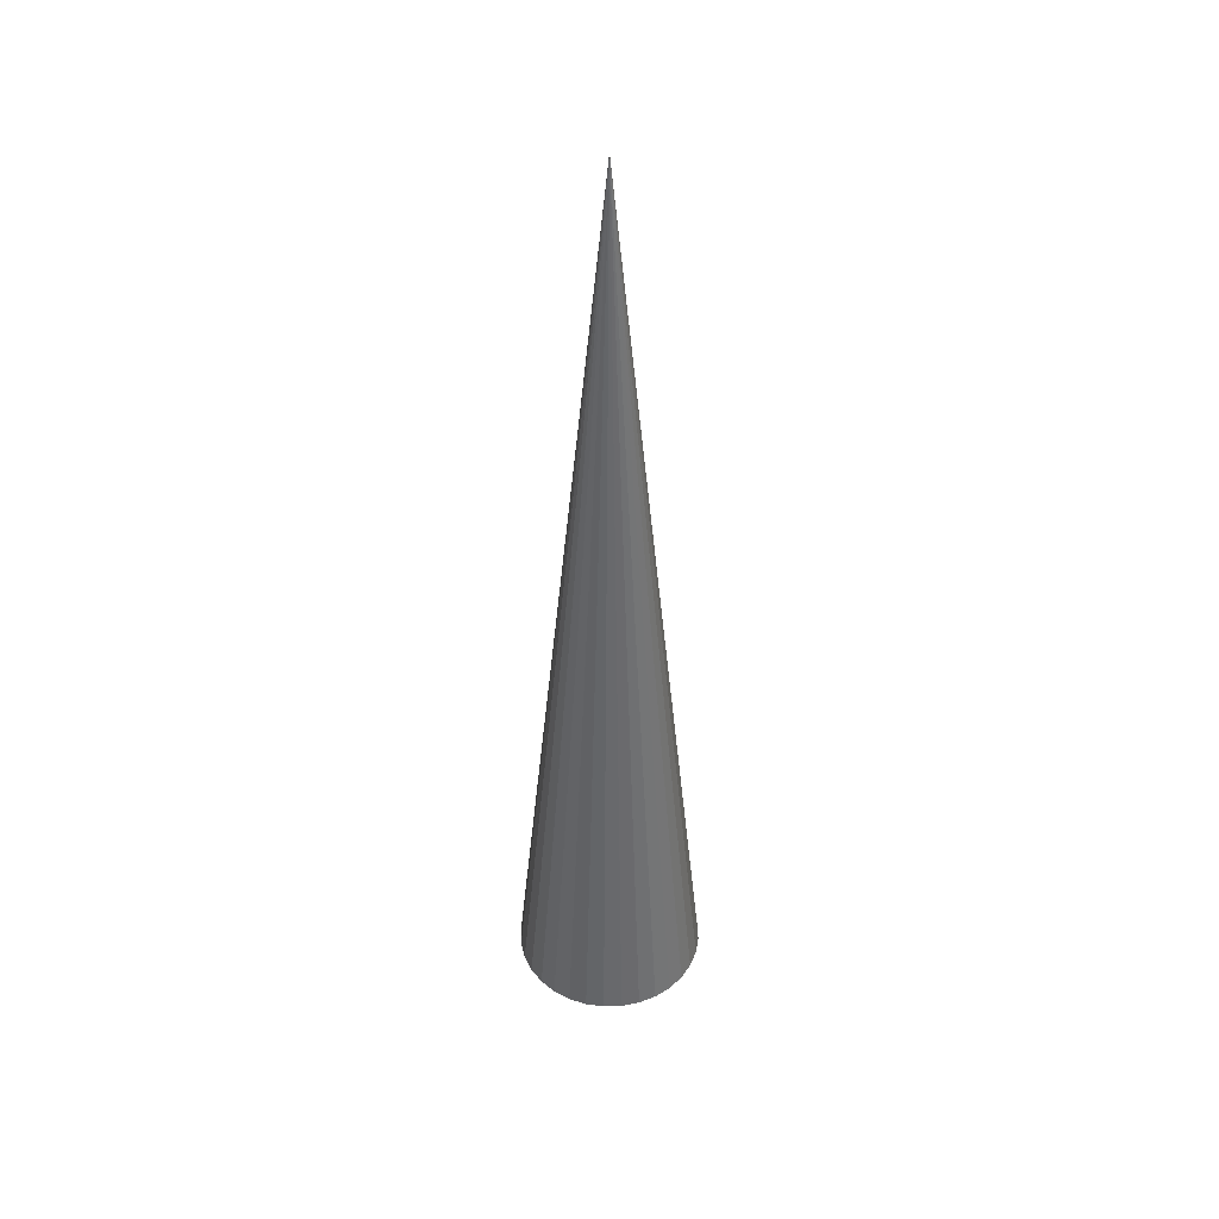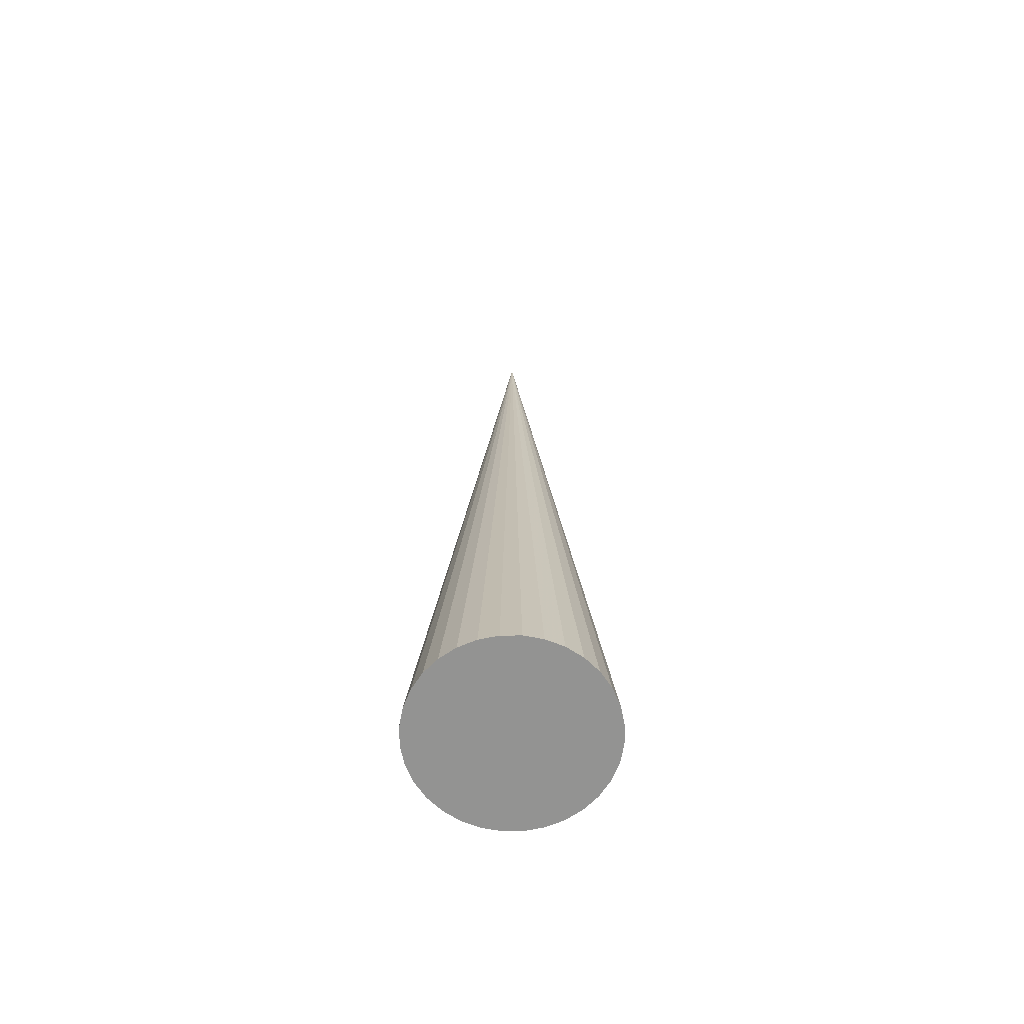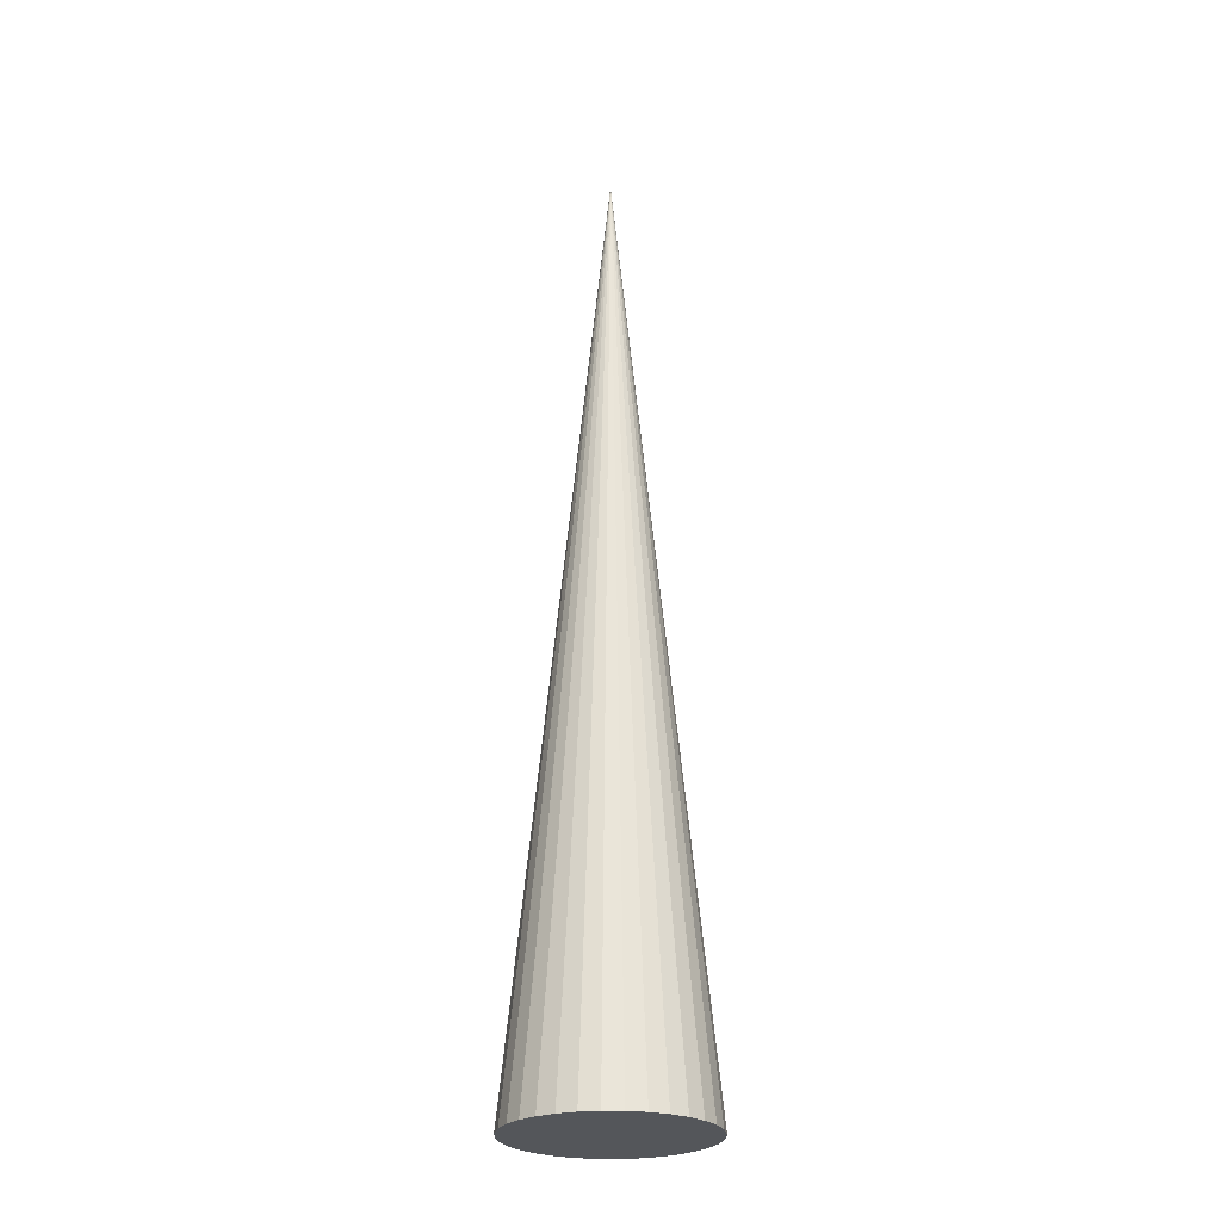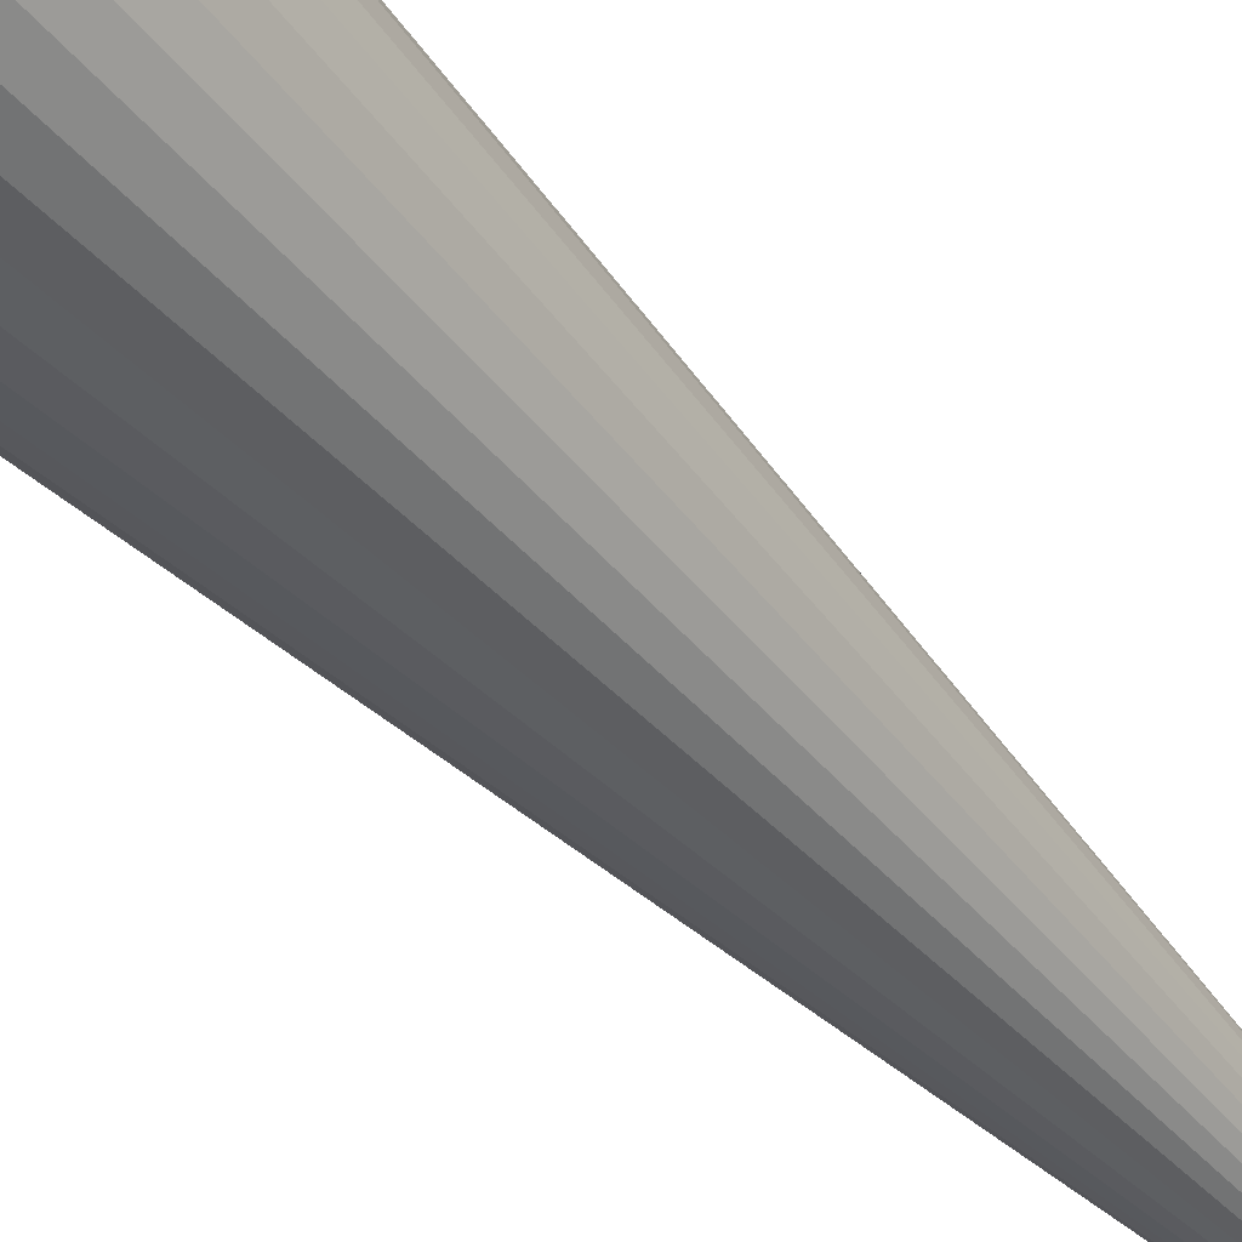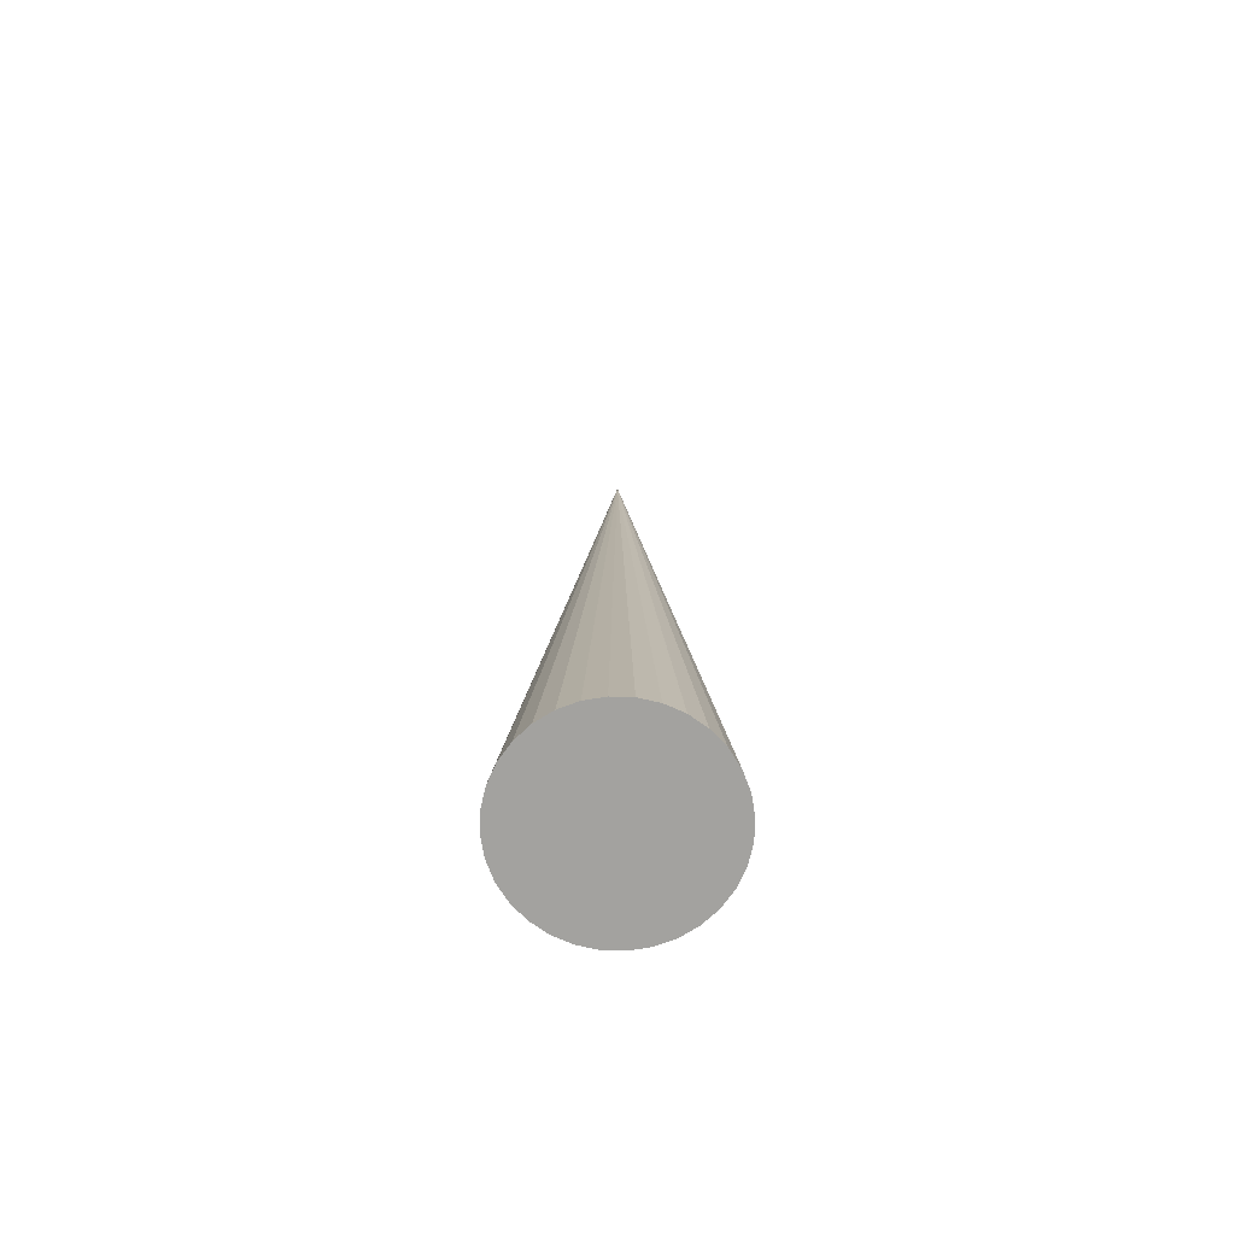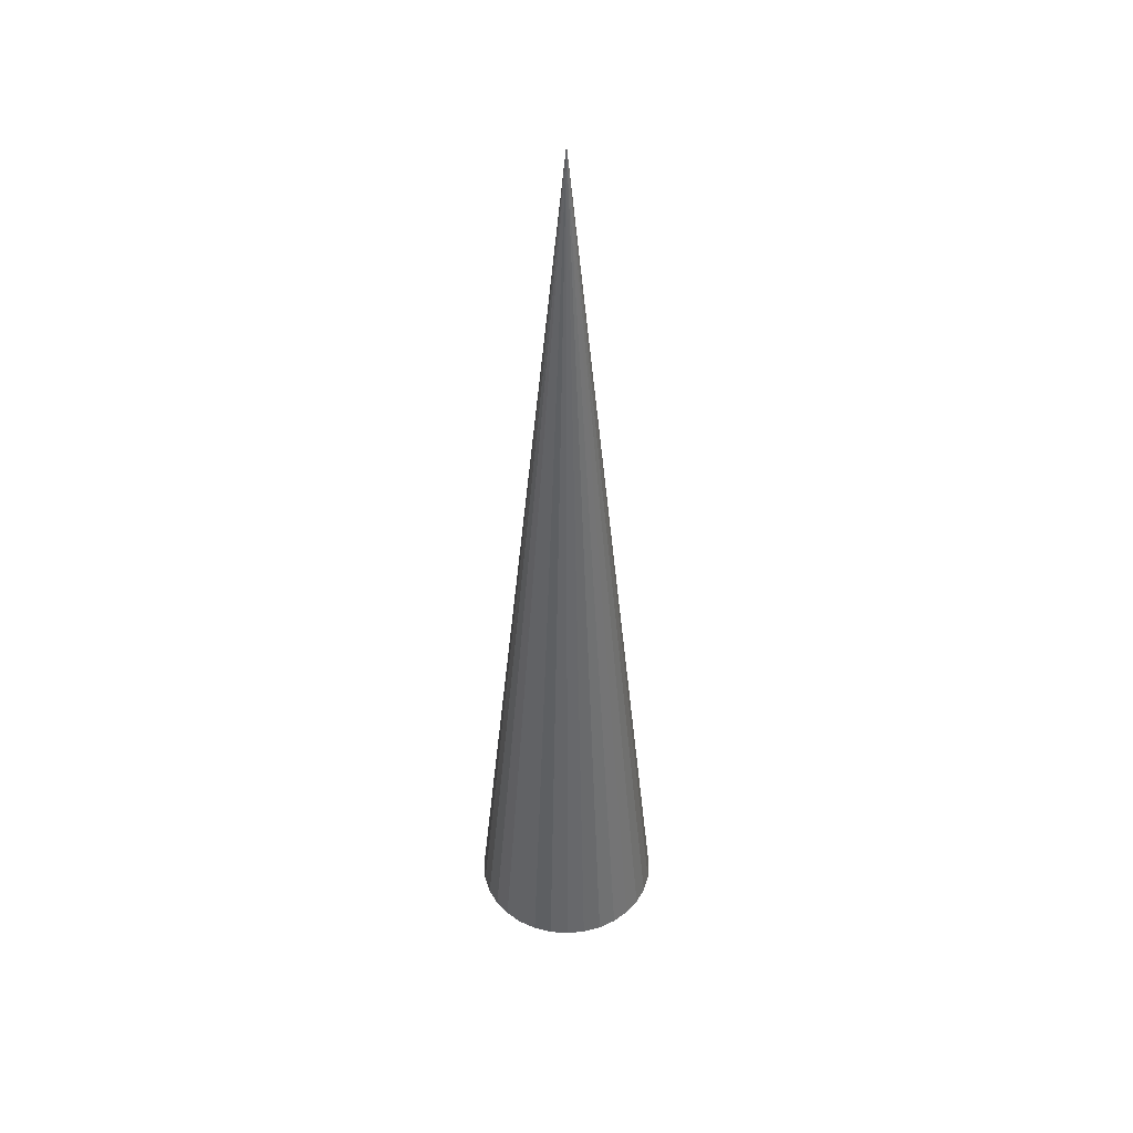
<metadata>
{"format":"obj","ext":"obj","renderer":"f3d","projection":"perspective","resolution":1024,"background":"white","views":[{"elev":43.1,"azim":8.8,"up":"+Y"},{"elev":-66.7,"azim":-157.4,"up":"+Y"},{"elev":-25.7,"azim":77.1,"up":"+Y"},{"elev":-44.8,"azim":37.8,"up":"+Z"},{"elev":-72.4,"azim":-69.7,"up":"+Y"},{"elev":43.6,"azim":60.9,"up":"+Y"}]}
</metadata>
<code>
o @border.013
v 18.42 -61 -53.55
v 22.05 -61 -55.02
v 25.9 -61 -55.76
v 29.82 -61 -55.73
v 33.66 -61 -54.94
v 37.27 -61 -53.41
v 40.52 -61 -51.21
v 43.27 -61 -48.41
v 45.42 -61 -45.14
v 46.9 -61 -41.5
v 47.63 -61 -37.65
v 47.6 -61 -33.73
v 46.81 -61 -29.89
v 45.28 -61 -26.28
v 43.08 -61 -23.04
v 40.29 -61 -20.29
v 37.01 -61 -18.13
v 33.38 -61 -16.66
v 29.53 -61 -15.92
v 25.61 -61 -15.95
v 21.77 -61 -16.75
v 18.16 -61 -18.27
v 14.91 -61 -20.48
v 12.16 -61 -23.27
v 10.01 -61 -26.54
v 8.533 -61 -30.18
v 7.797 -61 -34.03
v 7.826 -61 -37.95
v 8.62 -61 -41.79
v 10.15 -61 -45.4
v 12.35 -61 -48.64
v 15.14 -61 -51.39
v 27.71 139 -35.84
f 1 33 2
f 2 33 3
f 3 33 4
f 4 33 5
f 5 33 6
f 6 33 7
f 7 33 8
f 8 33 9
f 9 33 10
f 10 33 11
f 11 33 12
f 12 33 13
f 13 33 14
f 14 33 15
f 15 33 16
f 16 33 17
f 17 33 18
f 18 33 19
f 19 33 20
f 20 33 21
f 21 33 22
f 22 33 23
f 23 33 24
f 24 33 25
f 25 33 26
f 26 33 27
f 27 33 28
f 28 33 29
f 29 33 30
f 30 33 31
f 16 24 32
f 31 33 32
f 32 33 1
f 32 1 2
f 2 3 4
f 4 5 6
f 6 7 8
f 8 9 10
f 10 11 12
f 12 13 14
f 14 15 16
f 16 17 18
f 18 19 20
f 20 21 22
f 22 23 24
f 24 25 26
f 26 27 28
f 28 29 30
f 30 31 32
f 32 2 4
f 4 6 8
f 8 10 12
f 12 14 16
f 16 18 20
f 20 22 24
f 24 26 28
f 28 30 32
f 32 4 8
f 8 12 16
f 16 20 24
f 24 28 32
f 32 8 16

</code>
